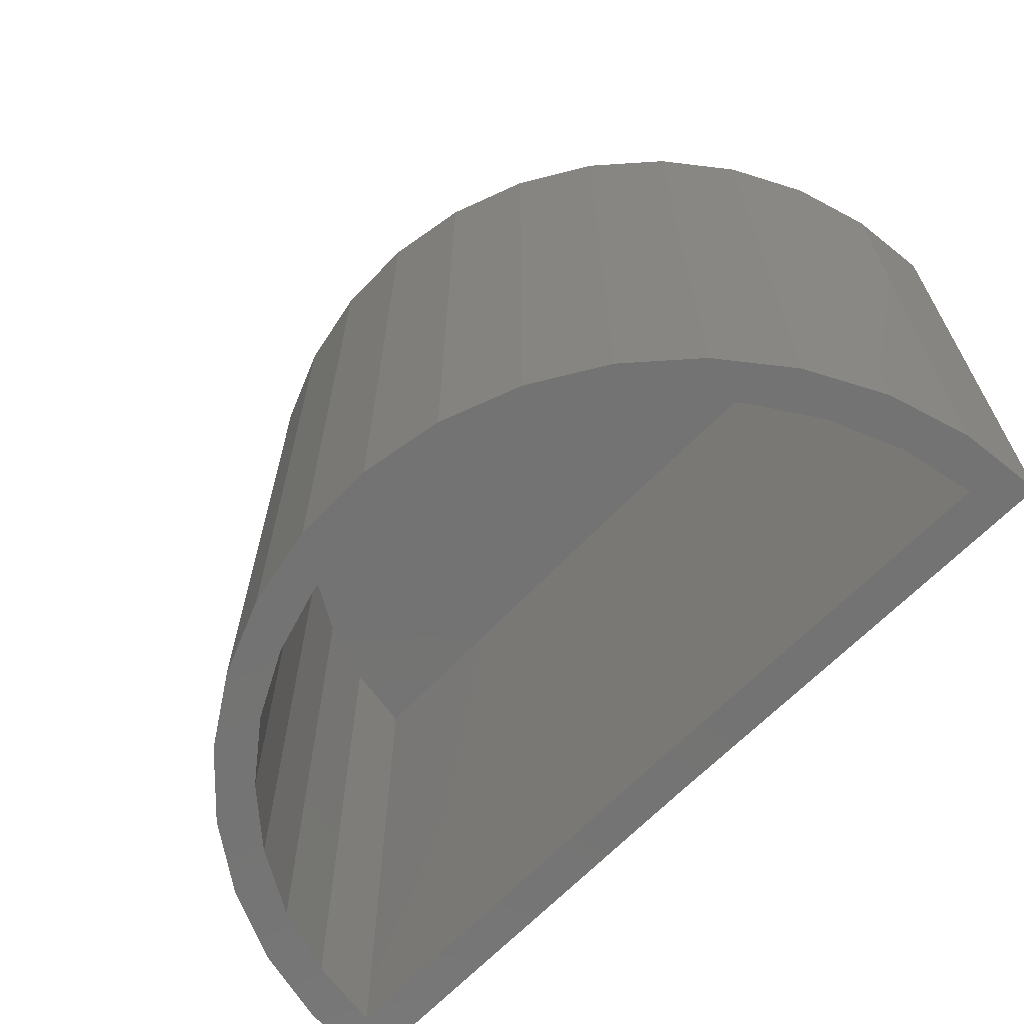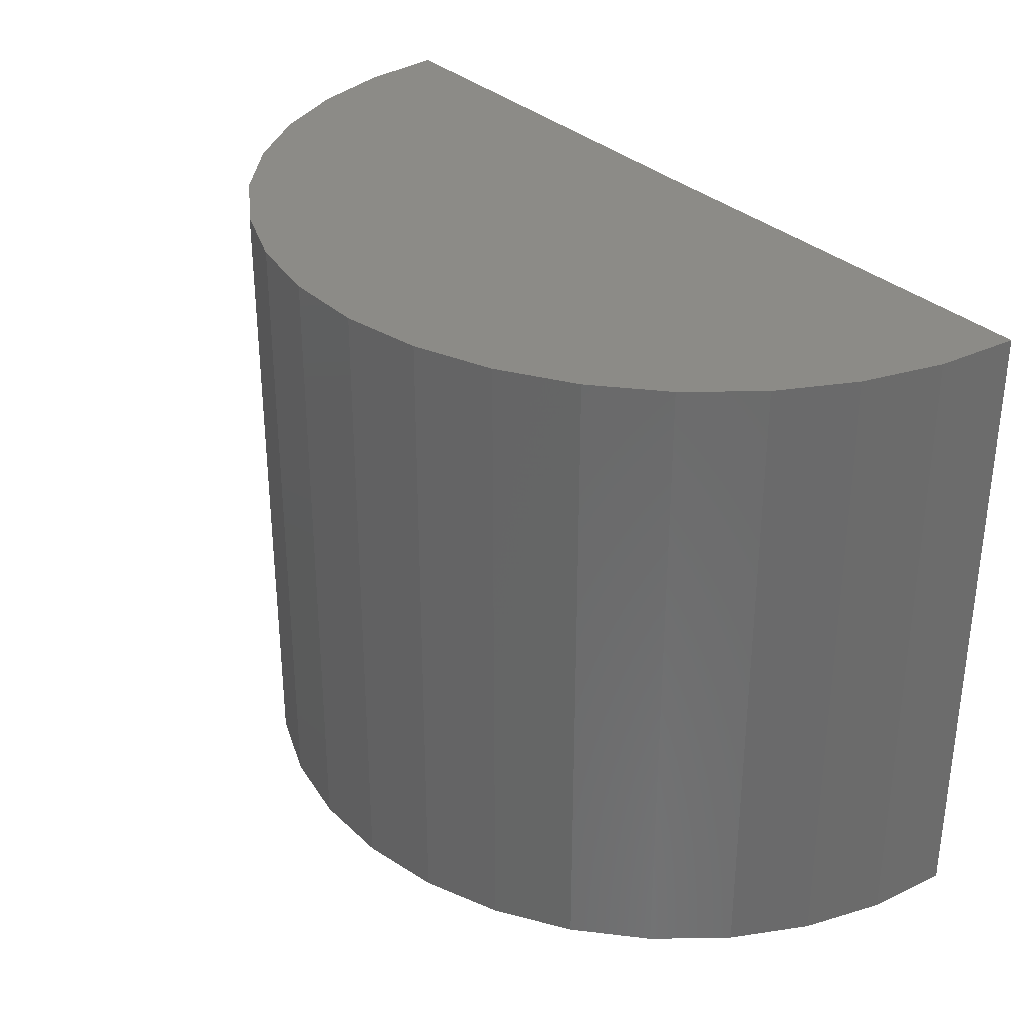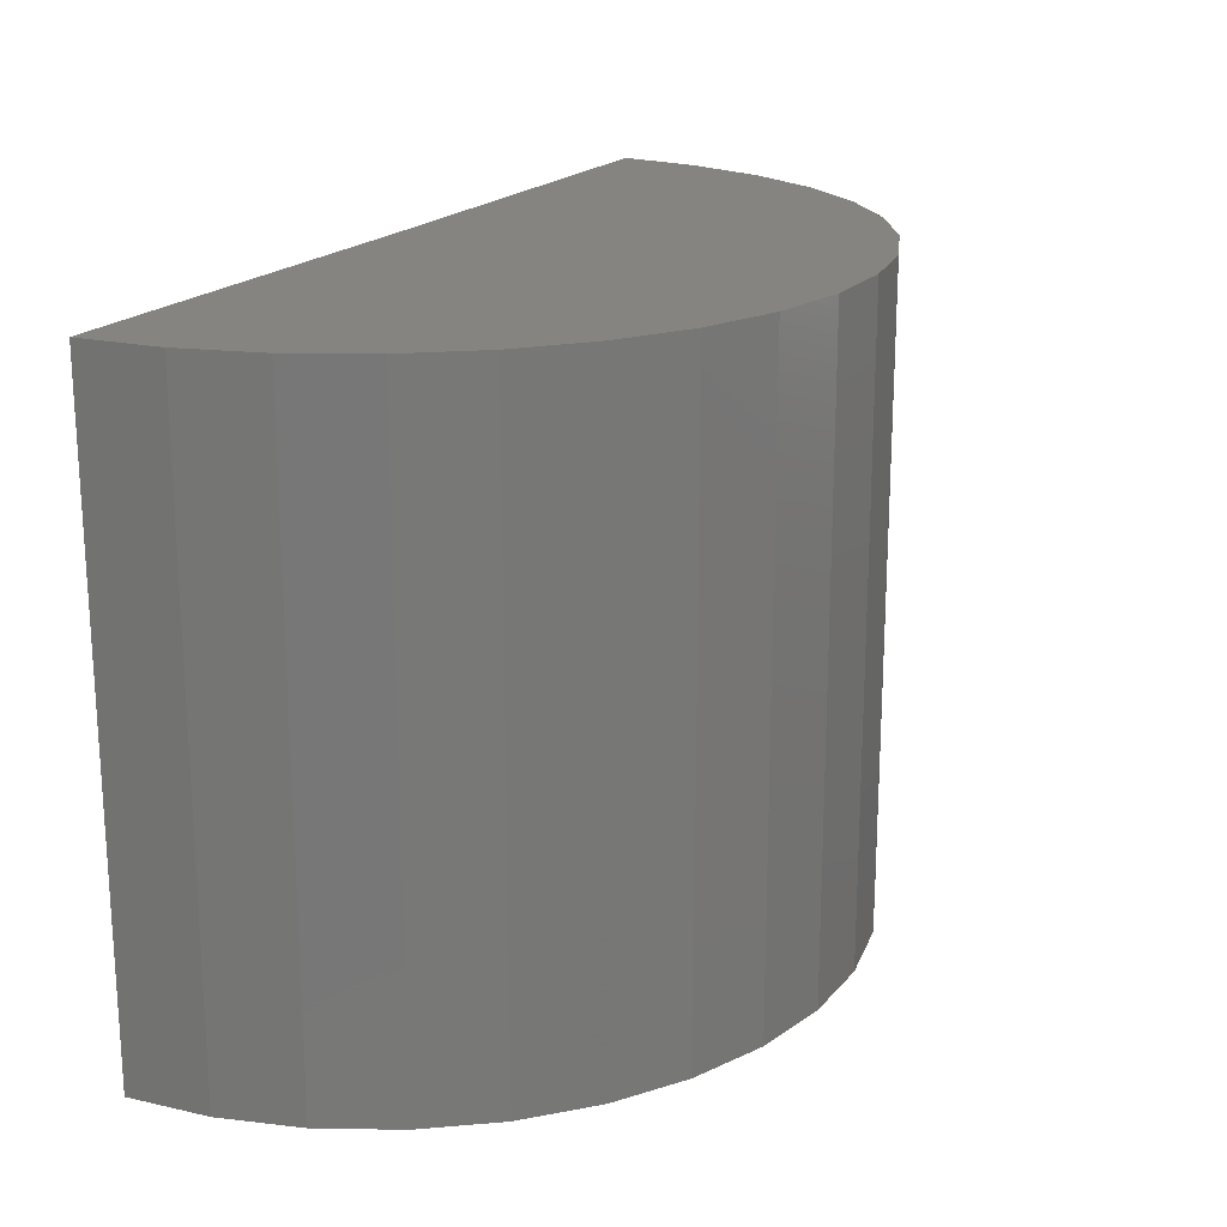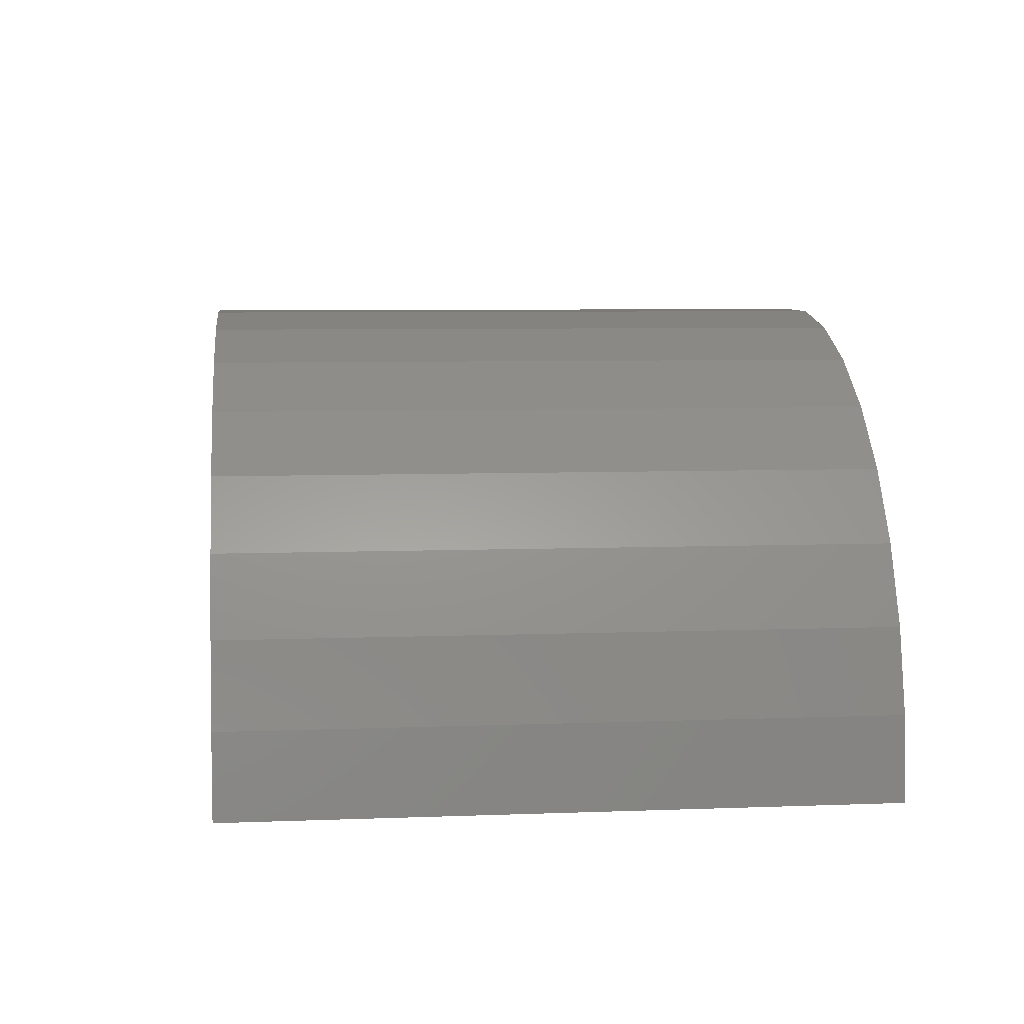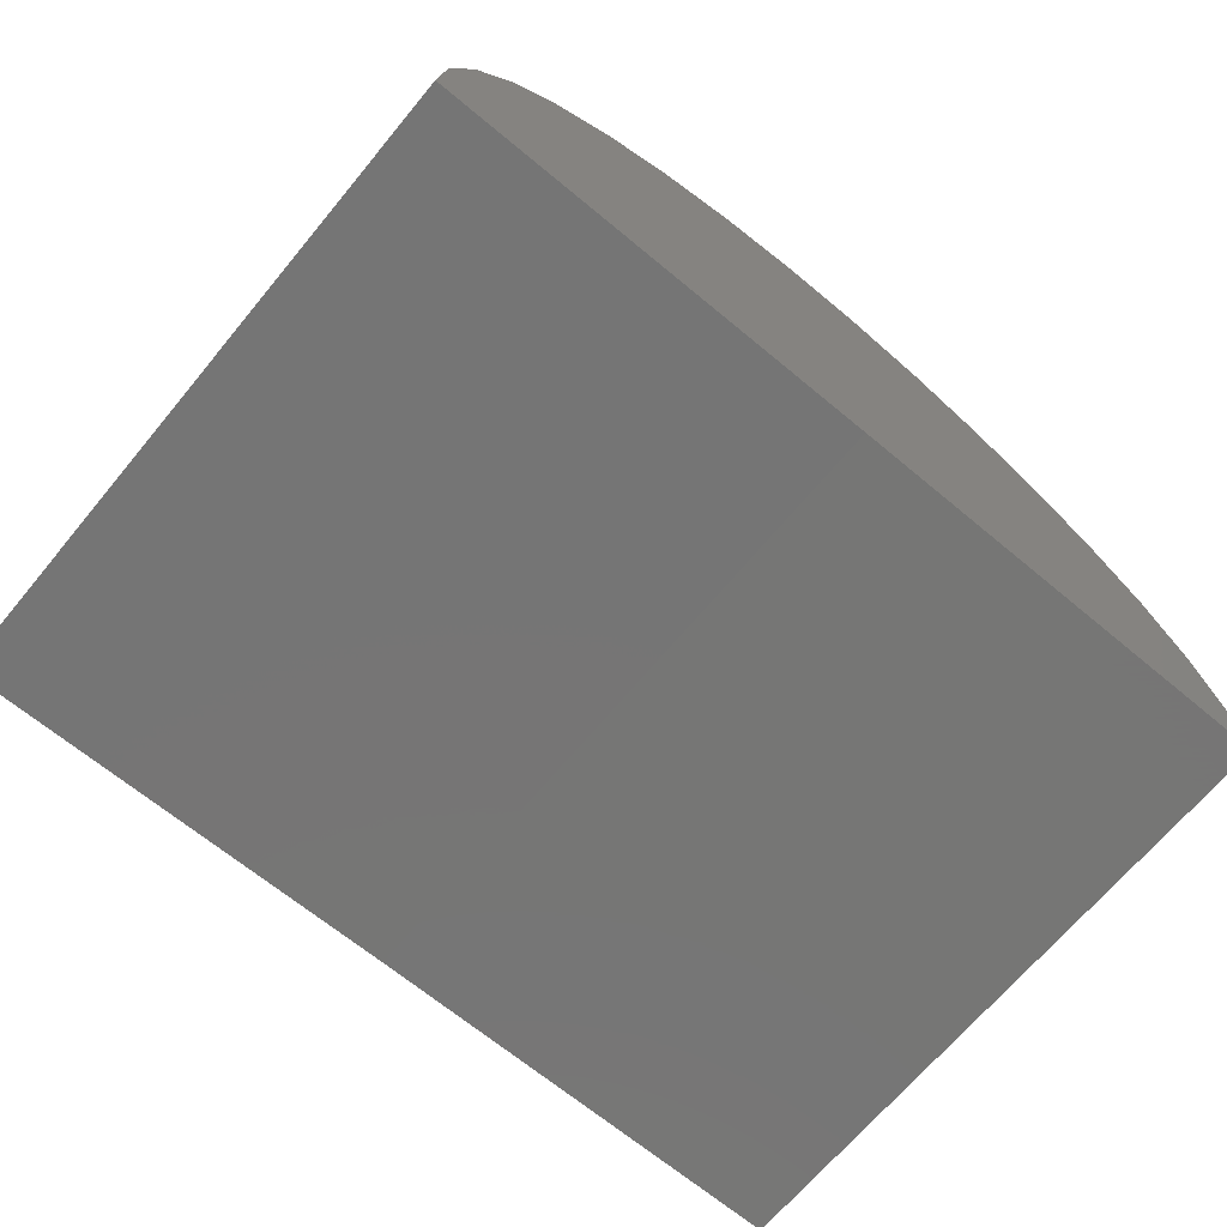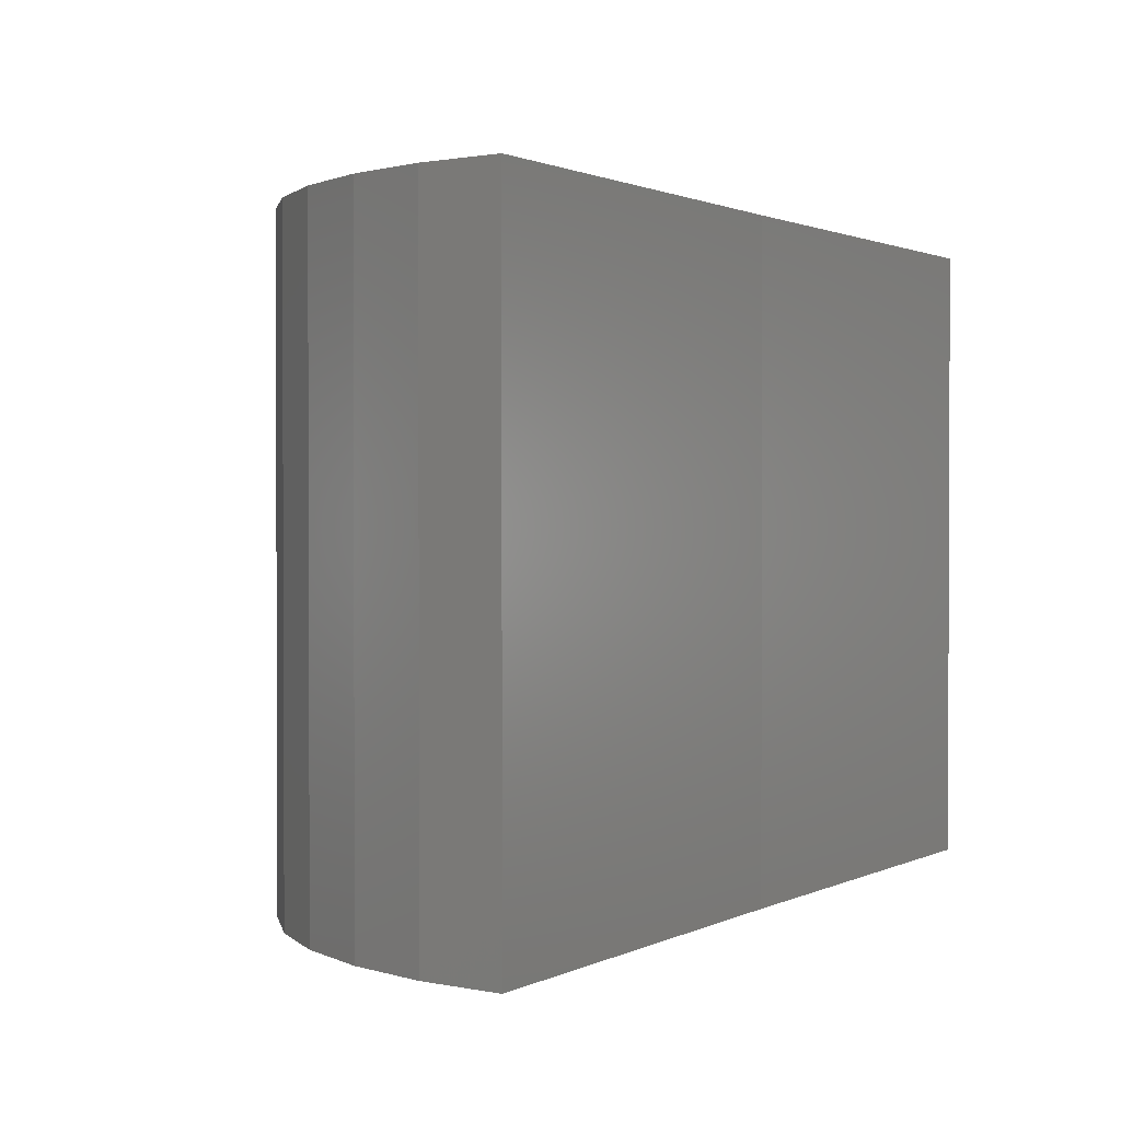
<metadata>
{"format":"stl","ext":"stl","renderer":"f3d","projection":"perspective","resolution":1024,"background":"white","views":[{"elev":-65.4,"azim":46.6,"up":"+Y"},{"elev":32.5,"azim":52.3,"up":"+Y"},{"elev":19.6,"azim":-61.8,"up":"+Y"},{"elev":6.9,"azim":83.7,"up":"+Z"},{"elev":-68.2,"azim":140.2,"up":"+Z"},{"elev":1.3,"azim":121.9,"up":"+Y"}]}
</metadata>
<code>
# stl→obj: 74 verts, 144 faces
v 0.06584 0 0.1328
v 0.008941 0 0.09611
v 0.0492 0 0.04688
v 0.611 0 0.4656
v 0.757 0 0.4646
v 0.6673 0 0.5001
v 0.524 0 0.4742
v 0 0 0
v 0.5211 0 0
v 0.5213 0 0.04688
v 0.5725 0 0.5185
v 0.476 0 0.5191
v 0.4368 0 0.4666
v 0.381 0 0.5019
v 0.2908 0 0.4674
v 0.3525 0 0.4432
v 0.2086 0 0.4169
v 0.274 0 0.4047
v 0.137 0 0.3521
v 0.2038 0 0.3525
v 0.07864 0 0.2753
v 0.1445 0 0.2882
v 0.03546 0 0.1889
v 0.09797 0 0.2141
v 0.695 0 0.4411
v 0.7731 0 0.4017
v 0.8387 0 0.4131
v 0.8426 0 0.3485
v 0.9094 0 0.3474
v 0.9011 0 0.2835
v 0.9668 0 0.2698
v 0.9467 0 0.2089
v 1.009 0 0.1829
v 0.9779 0 0.1271
v 1.034 0 0.0898
v 0.9934 0 0.04106
v 1.042 0 -0.006419
v 0.611 0.7031 0.4656
v 0.695 0.7031 0.4411
v 0.7731 0.7031 0.4017
v 0.8426 0.7031 0.3485
v 0.9011 0.7031 0.2835
v 0.9467 0.7031 0.2089
v 0.9779 0.7031 0.1271
v 0.9934 0.7031 0.04106
v 0.524 0.7031 0.4742
v 0.4368 0.7031 0.4666
v 0.3525 0.7031 0.4432
v 0.274 0.7031 0.4047
v 0.2038 0.7031 0.3525
v 0.1445 0.7031 0.2882
v 0.09797 0.7031 0.2141
v 0.06584 0.7031 0.1328
v 0.0492 0.7031 0.04688
v 0.5213 0.7031 0.04688
v 1.042 0.75 -0.006419
v 0.5211 0.75 0
v 0 0.75 0
v 1.034 0.75 0.0898
v 1.009 0.75 0.1829
v 0.9668 0.75 0.2698
v 0.9094 0.75 0.3474
v 0.8387 0.75 0.4131
v 0.757 0.75 0.4646
v 0.6673 0.75 0.5001
v 0.5725 0.75 0.5185
v 0.476 0.75 0.5191
v 0.381 0.75 0.5019
v 0.2908 0.75 0.4674
v 0.2086 0.75 0.4169
v 0.137 0.75 0.3521
v 0.07864 0.75 0.2753
v 0.03546 0.75 0.1889
v 0.008941 0.75 0.09611
f 1 2 3
f 4 5 6
f 7 4 6
f 8 9 10
f 8 10 3
f 8 3 2
f 6 11 7
f 7 11 12
f 7 12 13
f 12 14 13
f 13 14 15
f 13 15 16
f 16 15 17
f 16 17 18
f 18 17 19
f 18 19 20
f 20 19 21
f 20 21 22
f 22 21 23
f 22 23 24
f 24 23 2
f 24 2 1
f 4 25 5
f 5 25 26
f 5 26 27
f 27 26 28
f 27 28 29
f 29 28 30
f 29 30 31
f 31 30 32
f 31 32 33
f 33 32 34
f 33 34 35
f 35 34 36
f 35 36 37
f 37 36 10
f 37 10 9
f 7 38 4
f 4 38 39
f 4 39 25
f 25 39 40
f 25 40 26
f 26 40 41
f 26 41 28
f 28 41 42
f 28 42 30
f 30 42 43
f 30 43 32
f 32 43 44
f 32 44 34
f 34 44 45
f 34 45 36
f 38 7 46
f 46 7 13
f 46 13 47
f 47 13 16
f 47 16 48
f 48 16 18
f 48 18 49
f 49 18 20
f 49 20 50
f 50 20 22
f 50 22 51
f 51 22 24
f 51 24 52
f 52 24 1
f 52 1 53
f 53 1 3
f 53 3 54
f 3 10 54
f 54 10 55
f 36 45 10
f 10 45 55
f 55 45 44
f 55 44 43
f 55 43 42
f 55 42 41
f 55 41 40
f 55 40 39
f 55 39 38
f 55 38 46
f 55 46 47
f 55 47 48
f 55 48 49
f 55 49 50
f 55 50 51
f 55 51 52
f 55 52 53
f 55 53 54
f 37 9 56
f 56 9 57
f 8 58 9
f 9 58 57
f 37 56 35
f 35 56 59
f 35 59 33
f 33 59 60
f 33 60 31
f 31 60 61
f 31 61 29
f 29 61 62
f 29 62 27
f 27 62 63
f 27 63 5
f 5 63 64
f 5 64 6
f 6 64 65
f 6 65 11
f 11 65 66
f 11 66 12
f 12 66 67
f 12 67 14
f 14 67 68
f 14 68 15
f 15 68 69
f 15 69 17
f 17 69 70
f 17 70 19
f 19 70 71
f 19 71 21
f 21 71 72
f 21 72 23
f 23 72 73
f 23 73 2
f 2 73 74
f 2 74 8
f 8 74 58
f 57 59 56
f 65 67 66
f 57 58 59
f 59 58 74
f 59 74 60
f 60 74 73
f 60 73 61
f 61 73 72
f 61 72 62
f 62 72 71
f 62 71 63
f 63 71 70
f 63 70 64
f 64 70 69
f 64 69 65
f 65 69 68
f 65 68 67

</code>
